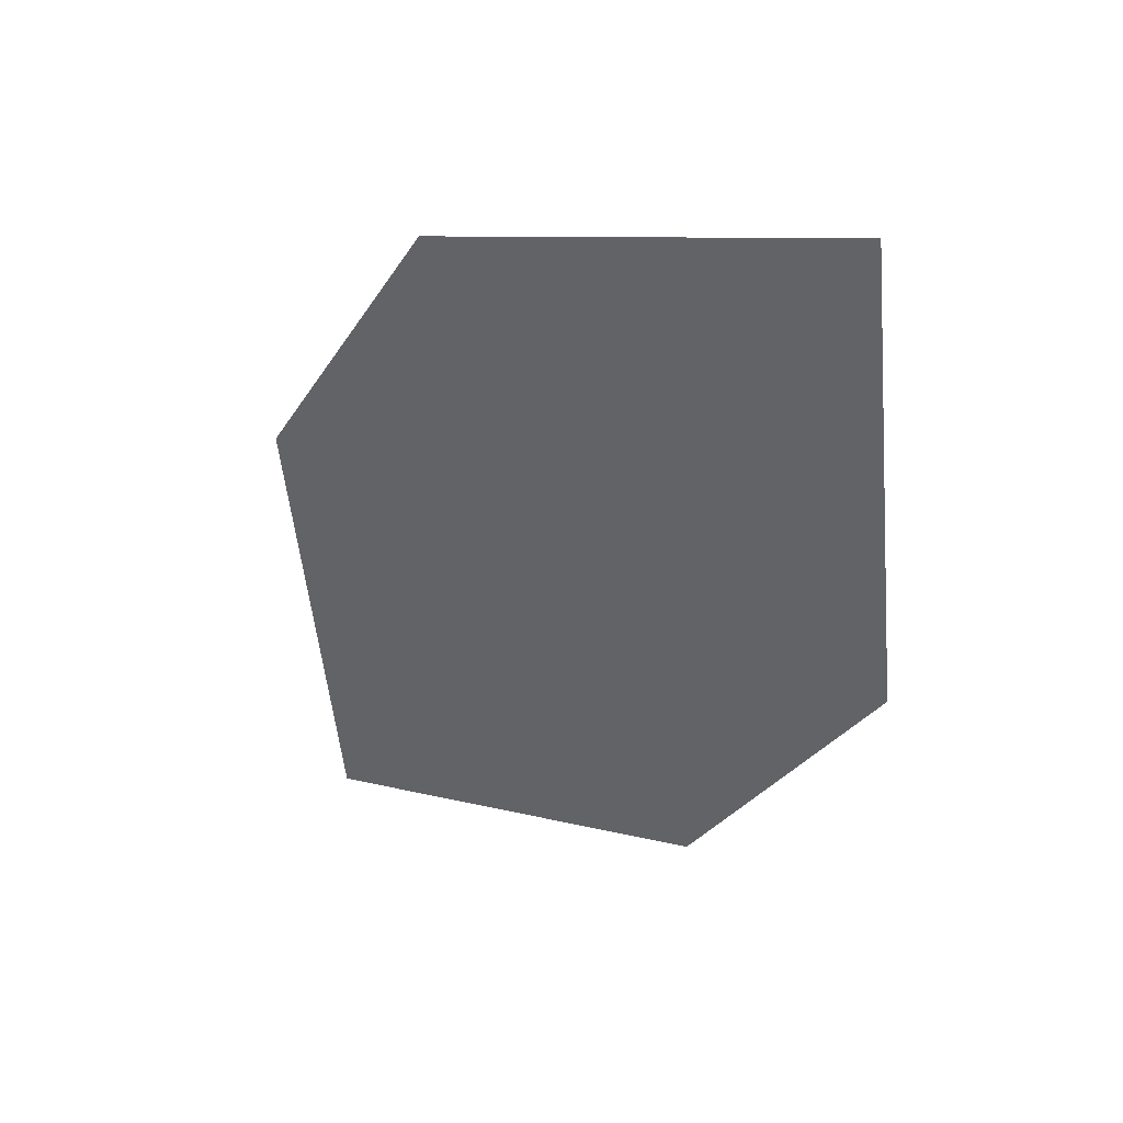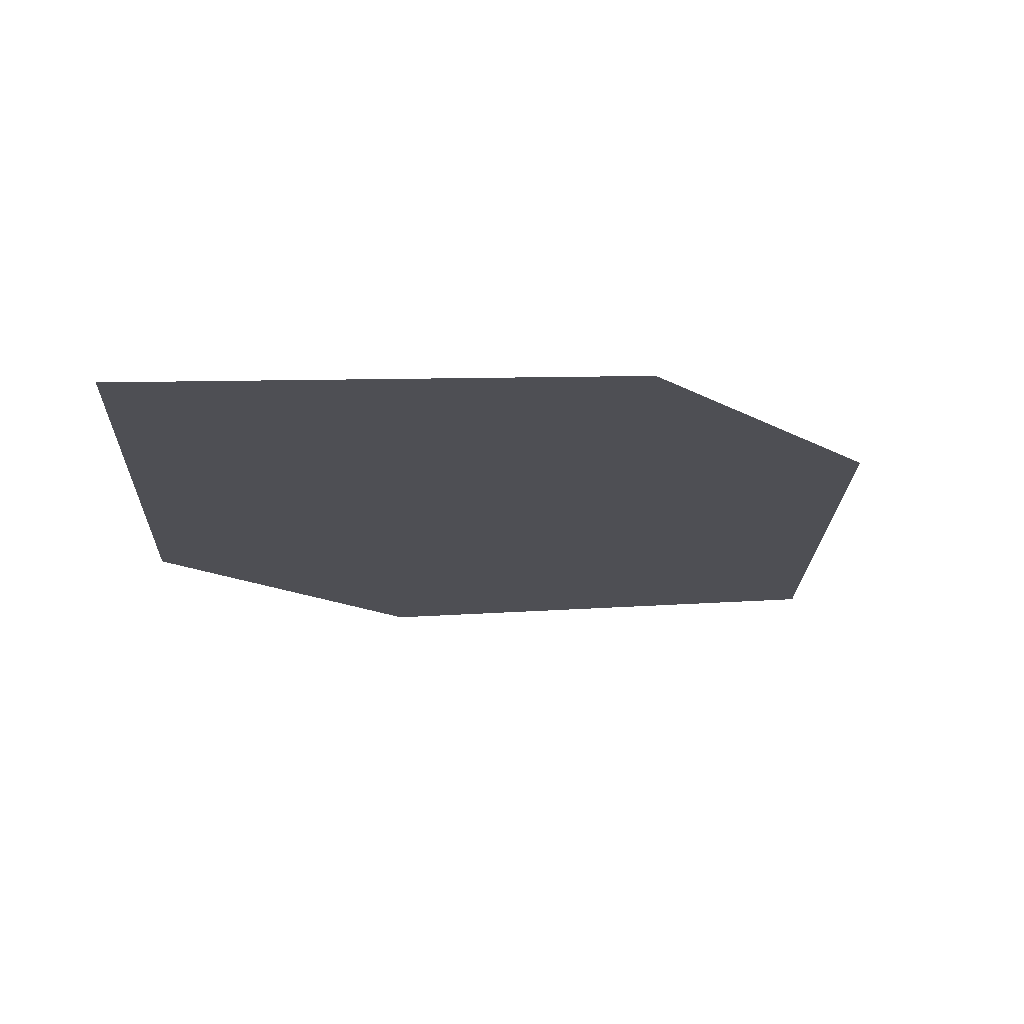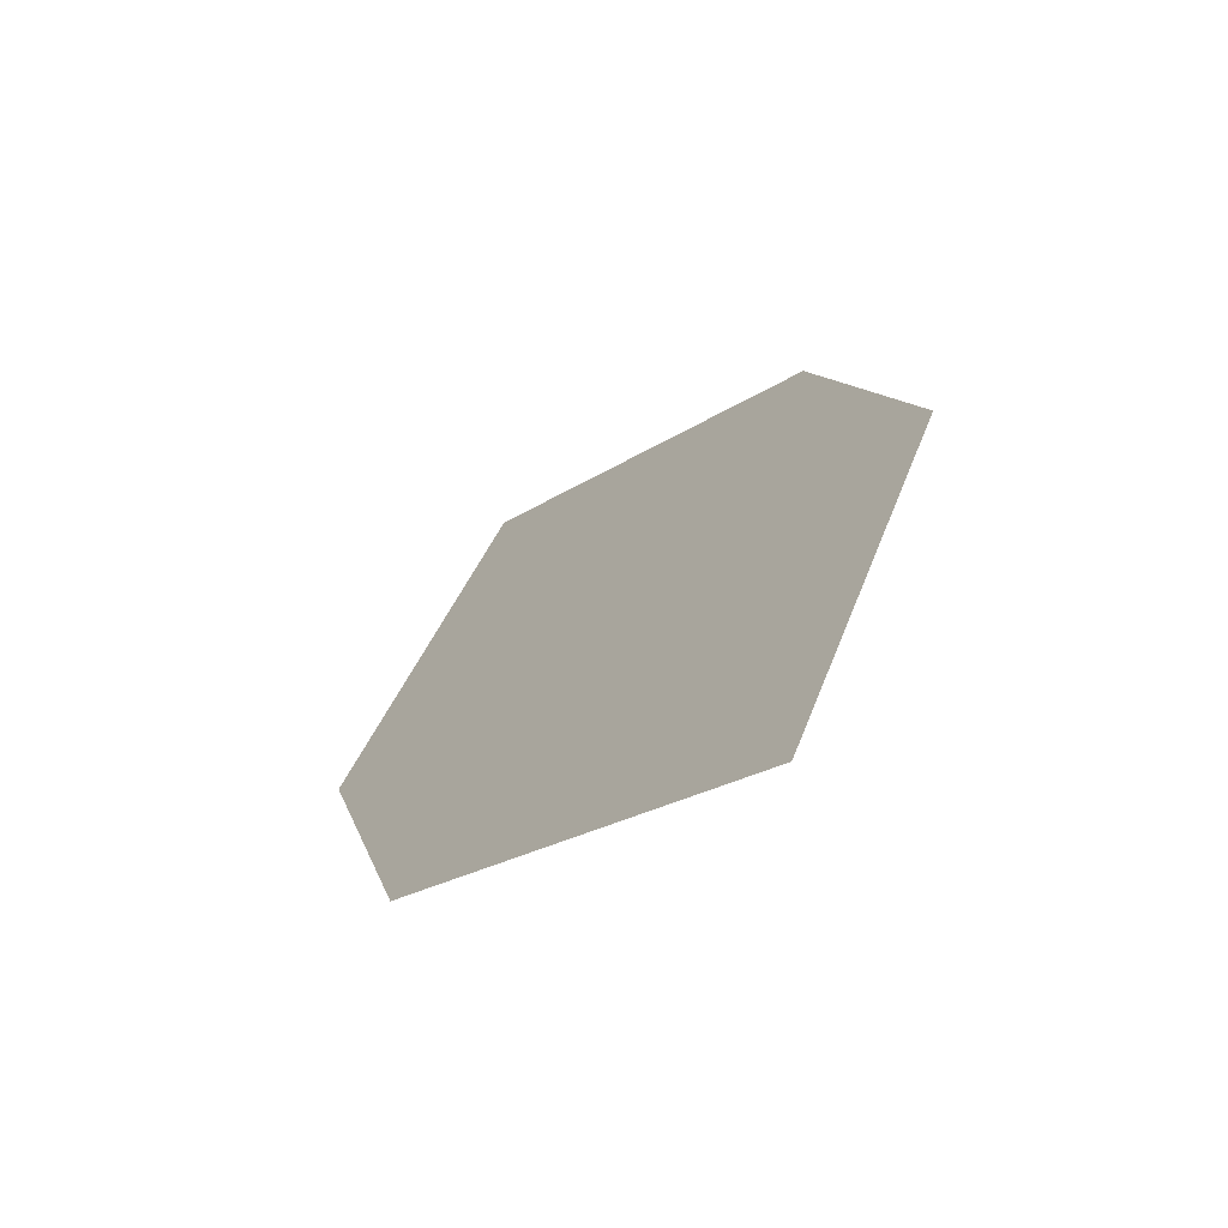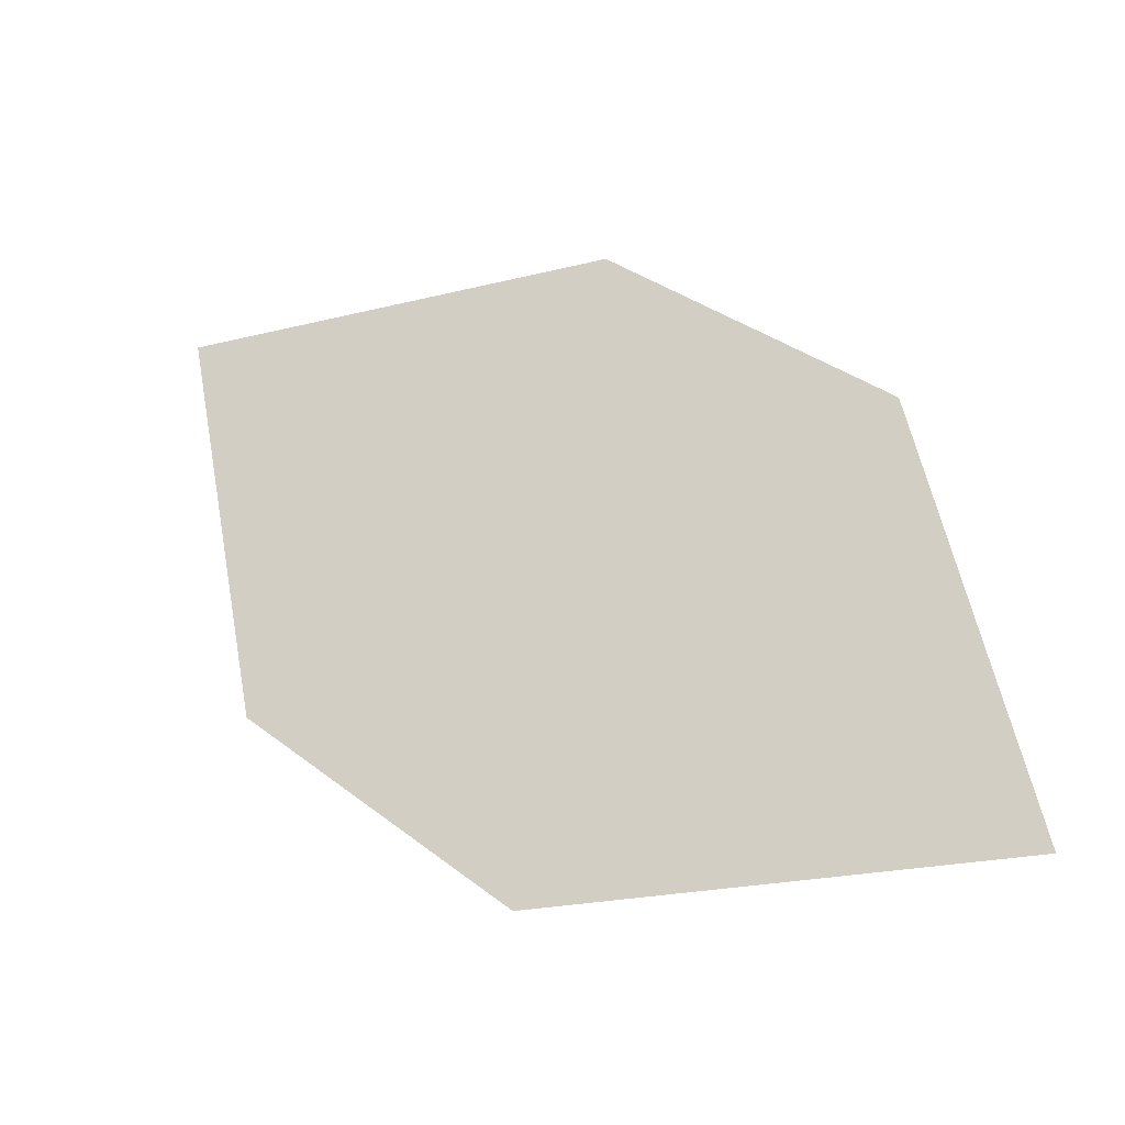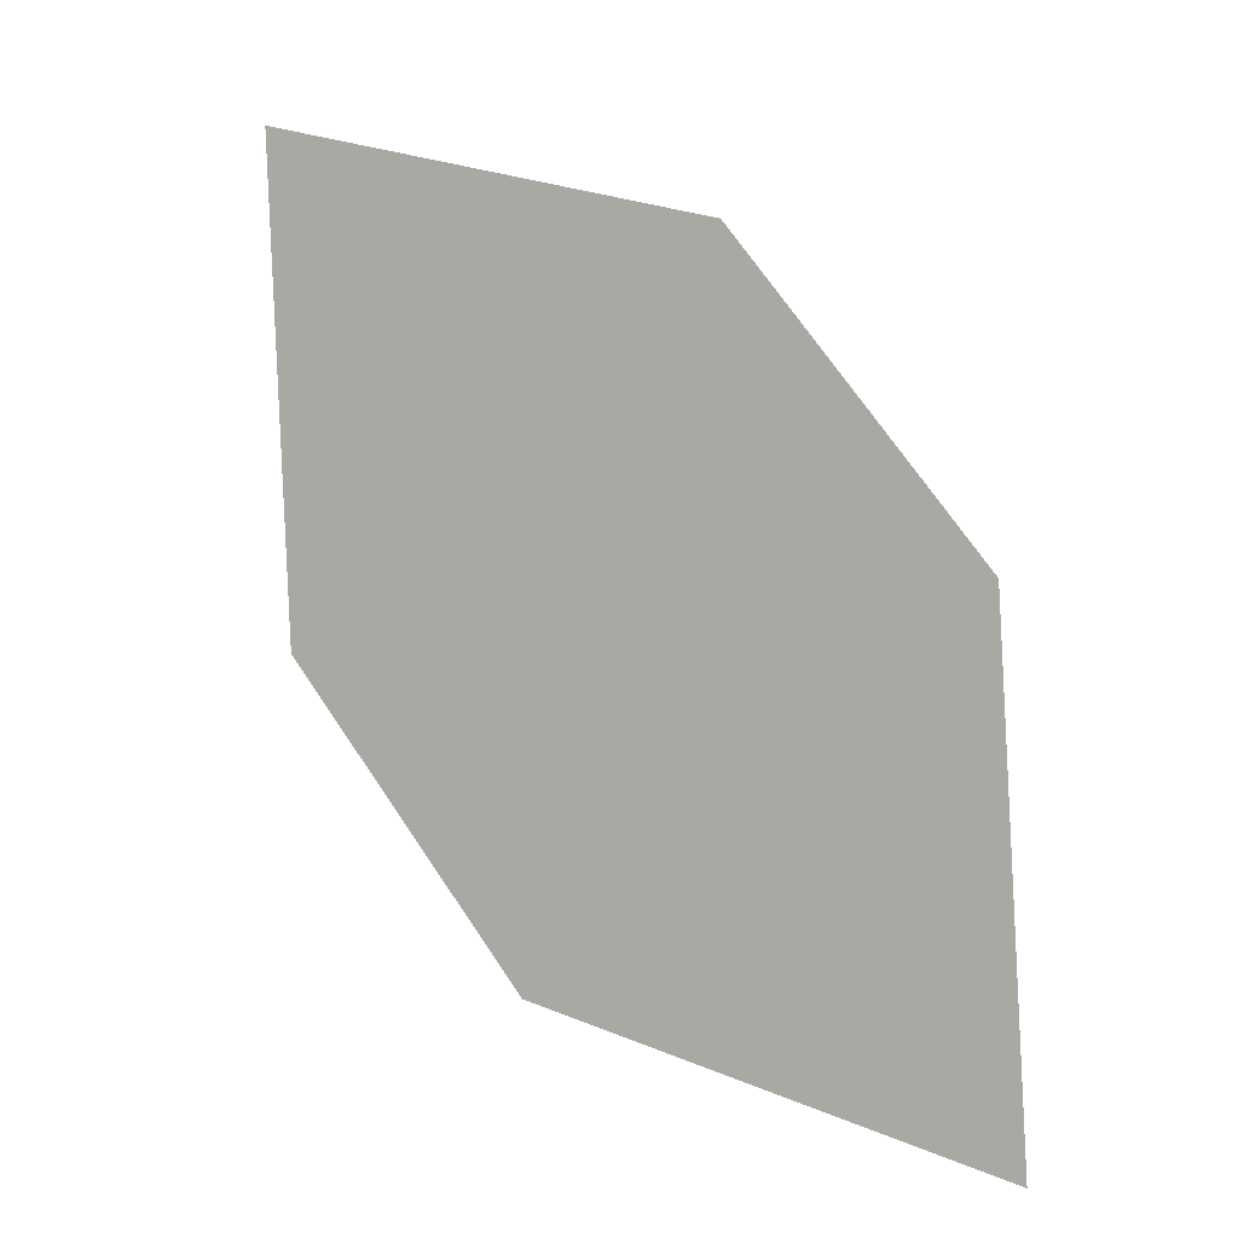
<metadata>
{"format":"obj","ext":"obj","renderer":"f3d","projection":"perspective","resolution":1024,"background":"white","views":[{"elev":-18.8,"azim":111.8,"up":"+Z"},{"elev":48.8,"azim":133.9,"up":"+Y"},{"elev":1.7,"azim":-55.1,"up":"+Z"},{"elev":22.1,"azim":-86.6,"up":"+Z"},{"elev":59.8,"azim":-77.6,"up":"+Z"}]}
</metadata>
<code>
o leaves.074
v -0.004204 0.2055 0.9594
v 0.03909 0.2176 0.9861
v 0.08117 0.2959 0.9768
v 0.009416 0.2537 0.9442
v 0.03787 0.2838 0.95
v 0.06755 0.2478 0.9919
f 1 2 6 3
f 1 3 5 4

</code>
